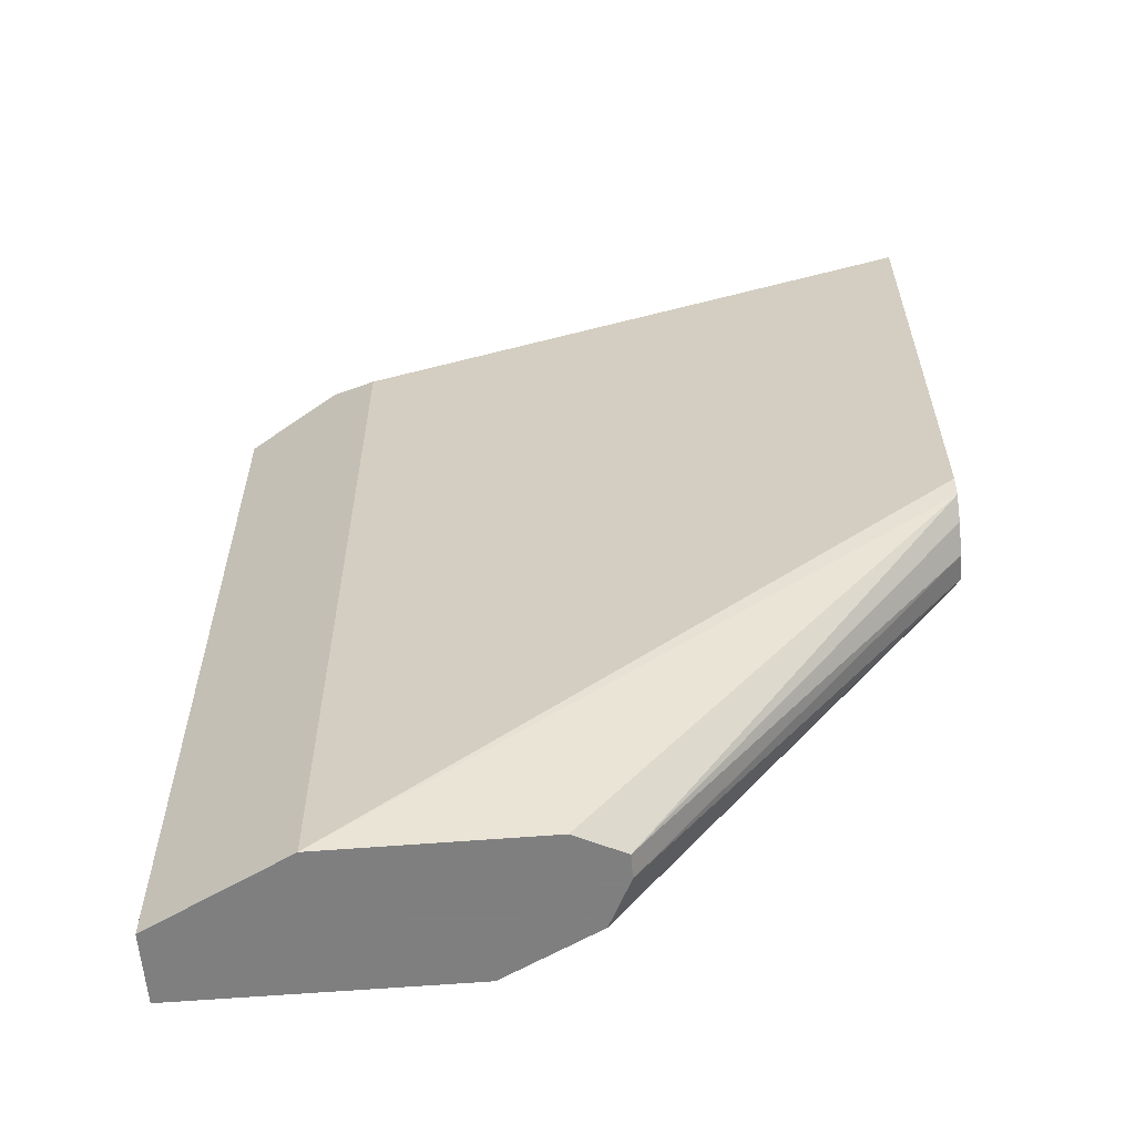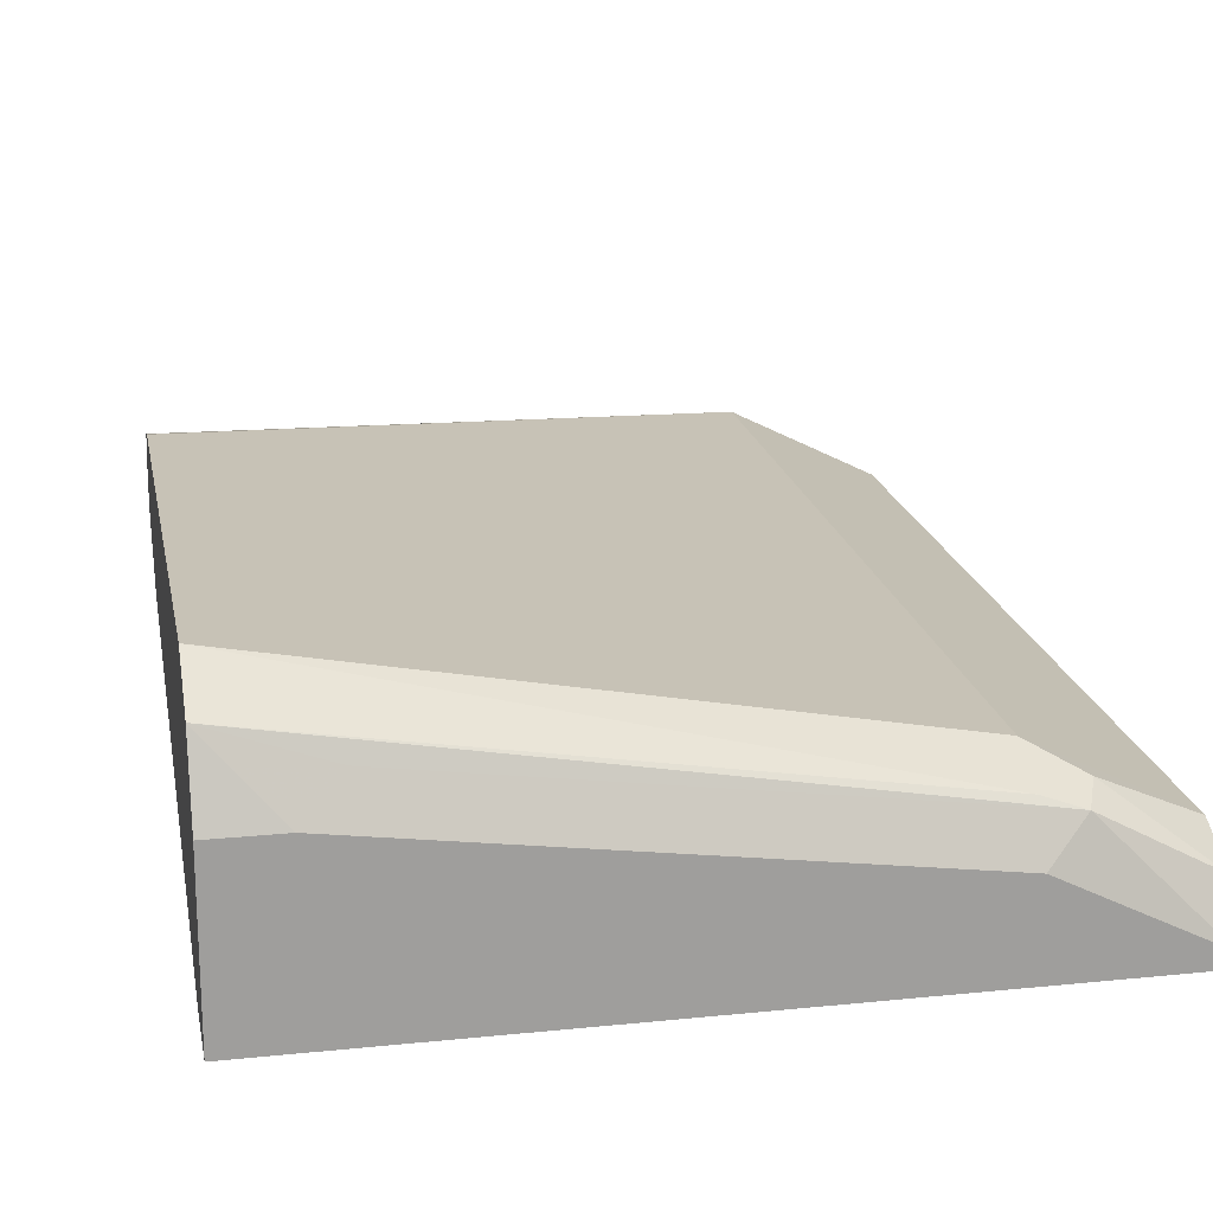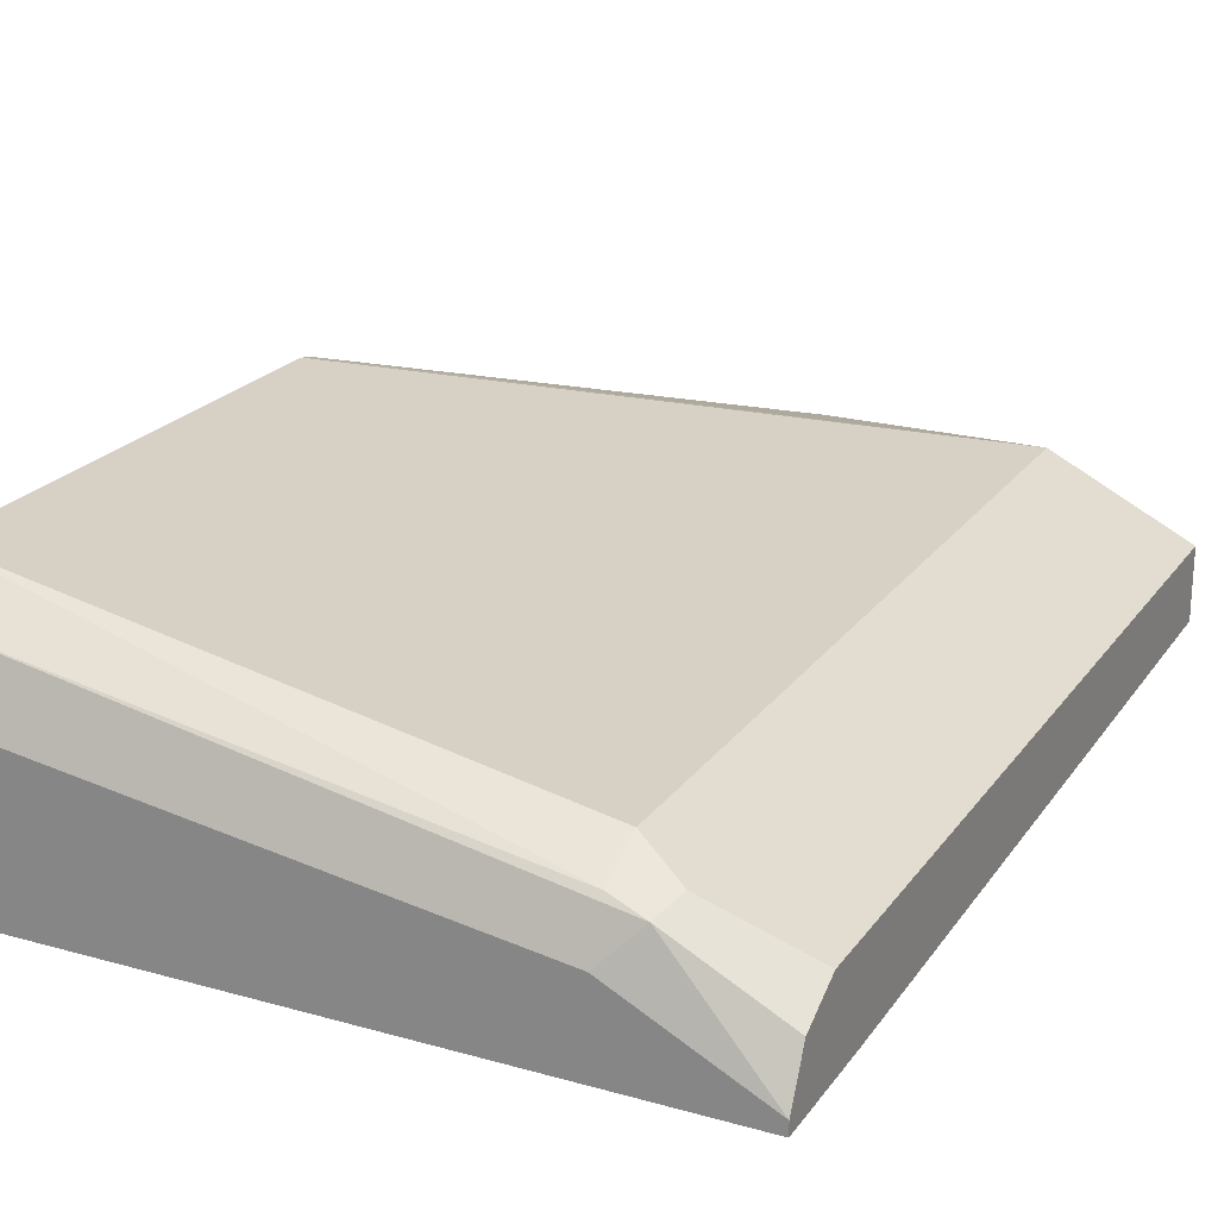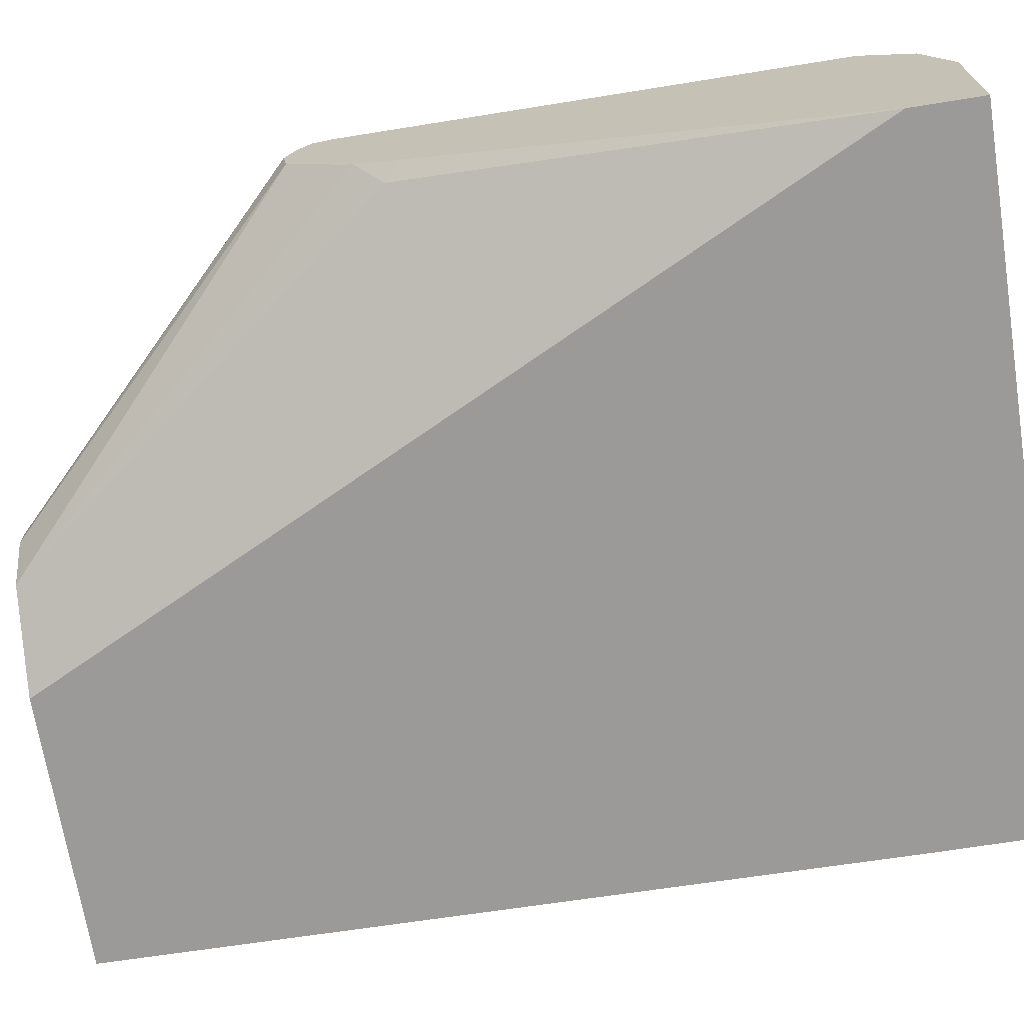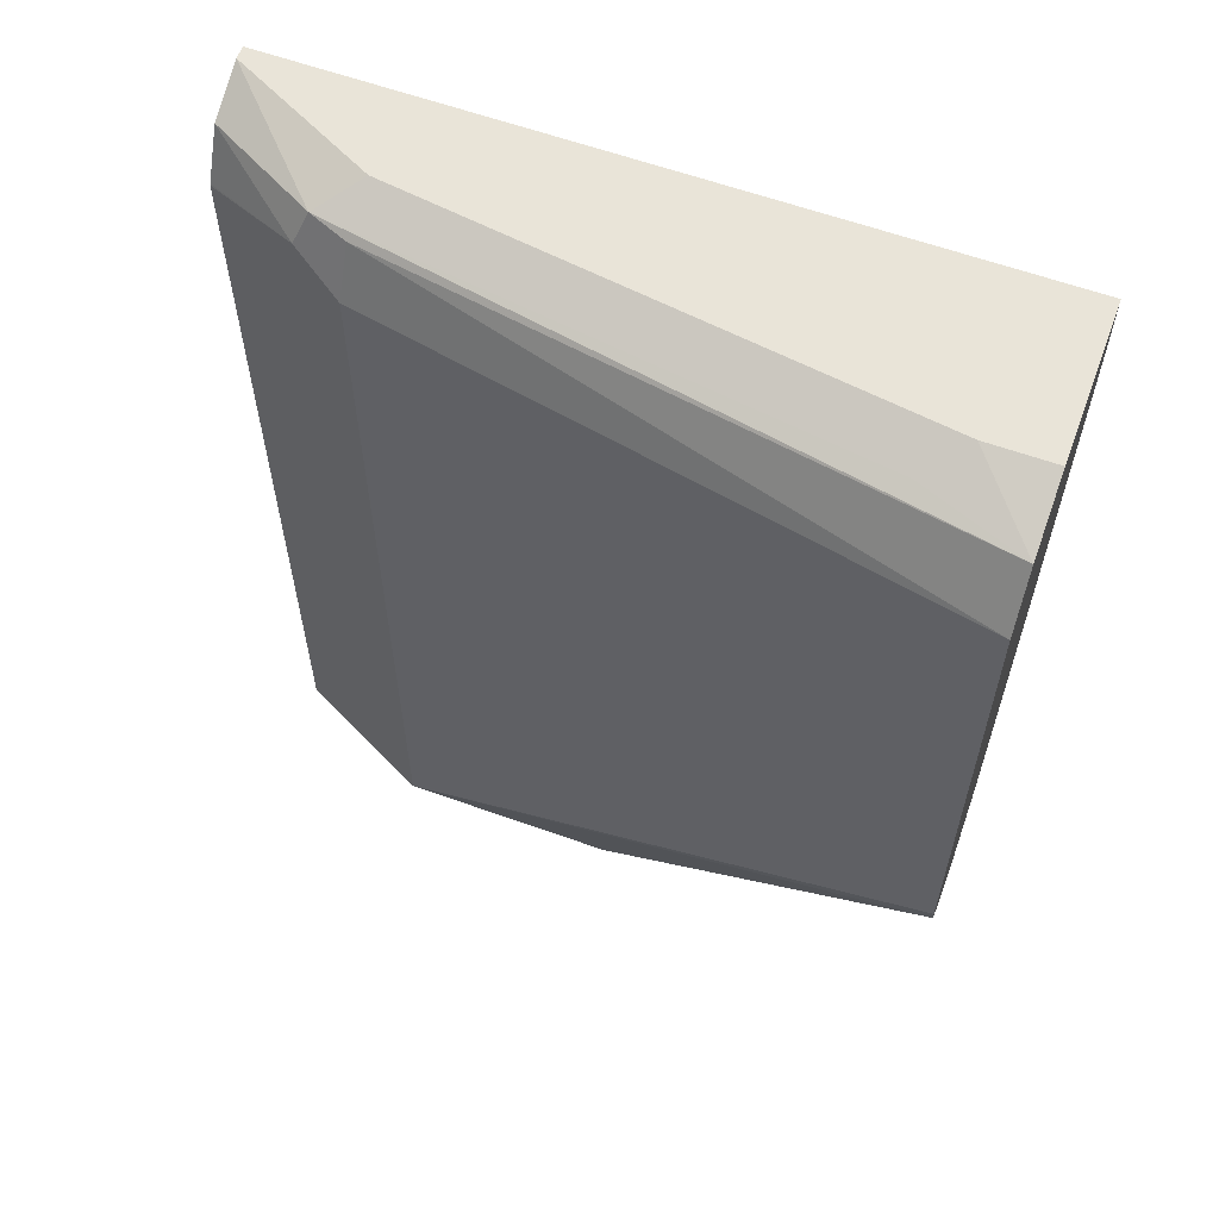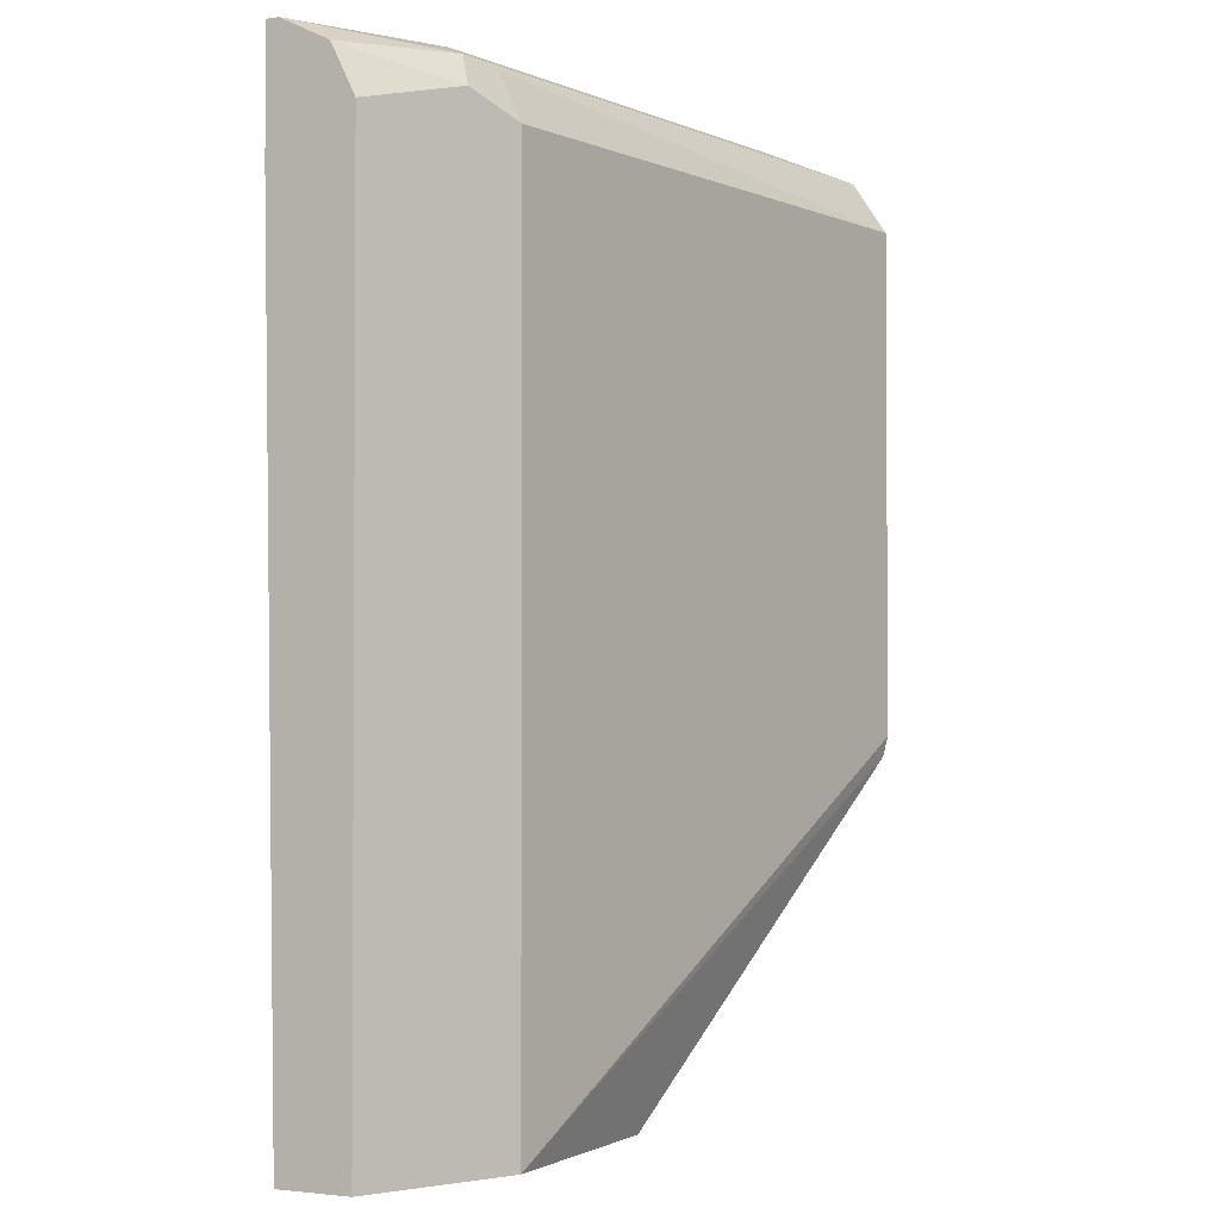
<metadata>
{"format":"obj","ext":"obj","renderer":"f3d","projection":"perspective","resolution":1024,"background":"white","views":[{"elev":-59.9,"azim":-175.3,"up":"+Z"},{"elev":19.2,"azim":-10.9,"up":"+Y"},{"elev":22.0,"azim":26.1,"up":"+Y"},{"elev":-69.5,"azim":-80.9,"up":"+Y"},{"elev":60.4,"azim":-159.8,"up":"+Z"},{"elev":-2.0,"azim":116.7,"up":"+Z"}]}
</metadata>
<code>
v -0.4099 -0.3713 0.4822
v -0.2697 -0.3713 0.4822
v -0.4099 -0.3404 0.4822
v -0.4099 -0.3713 0.468
v -0.2697 -0.3687 0.4822
v -0.2697 -0.3713 0.4589
v -0.3971 -0.3404 0.4822
v -0.4099 -0.3267 0.4769
v -0.3262 -0.3713 0.4589
v -0.4099 -0.3482 0.3815
v -0.4065 -0.3498 0.3782
v -0.3262 -0.3687 0.2986
v -0.2907 -0.3475 0.4786
v -0.2978 -0.3545 0.4822
v -0.2697 -0.3592 0.4774
v -0.2697 -0.3687 0.2986
v -0.39 -0.3333 0.4786
v -0.2978 -0.3451 0.4775
v -0.4099 -0.3198 0.4666
v -0.4099 -0.3456 0.3728
v -0.3451 -0.3593 0.2986
v -0.3356 -0.364 0.2986
v -0.3269 -0.3684 0.2986
v -0.2884 -0.3451 0.4727
v -0.2978 -0.3404 0.468
v -0.2697 -0.3545 0.4682
v -0.2697 -0.3544 0.2986
v -0.4099 -0.3198 0.3674
v -0.4099 -0.3446 0.3709
v -0.3498 -0.3498 0.2986
v -0.4099 -0.3359 0.3598
v -0.2697 -0.3544 0.4679
v -0.2978 -0.3404 0.2986
v -0.4099 -0.3208 0.3633
v -0.3498 -0.3451 0.2986
v -0.4099 -0.3304 0.3588
v -0.3404 -0.3404 0.2986
v -0.4099 -0.3248 0.3607
f 13 15 24
f 12 30 35
f 12 27 16
f 12 33 27
f 12 37 33
f 12 35 37
f 11 23 12
f 12 22 21
f 12 23 22
f 11 22 23
f 11 21 22
f 11 20 21
f 13 24 25
f 10 20 11
f 12 21 30
f 13 25 18
f 28 33 34
f 18 25 19
f 8 13 18
f 35 36 38
f 34 35 38
f 34 37 35
f 33 37 34
f 30 36 35
f 30 31 36
f 15 26 24
f 25 27 33
f 24 32 25
f 24 26 32
f 21 31 30
f 21 29 31
f 20 29 21
f 19 33 28
f 19 25 33
f 25 32 27
f 8 17 13
f 2 16 27
f 7 17 8
f 1 20 10
f 1 29 20
f 1 31 29
f 1 36 31
f 1 38 36
f 1 34 38
f 1 10 4
f 8 18 19
f 1 8 19
f 1 3 8
f 1 7 3
f 1 14 7
f 1 5 14
f 1 2 5
f 1 19 28
f 1 4 9
f 1 28 34
f 1 6 2
f 1 9 6
f 7 13 17
f 7 14 13
f 6 12 16
f 5 15 13
f 5 13 14
f 4 12 9
f 6 9 12
f 4 10 11
f 3 7 8
f 2 15 5
f 2 26 15
f 2 32 26
f 2 27 32
f 2 6 16
f 4 11 12

</code>
